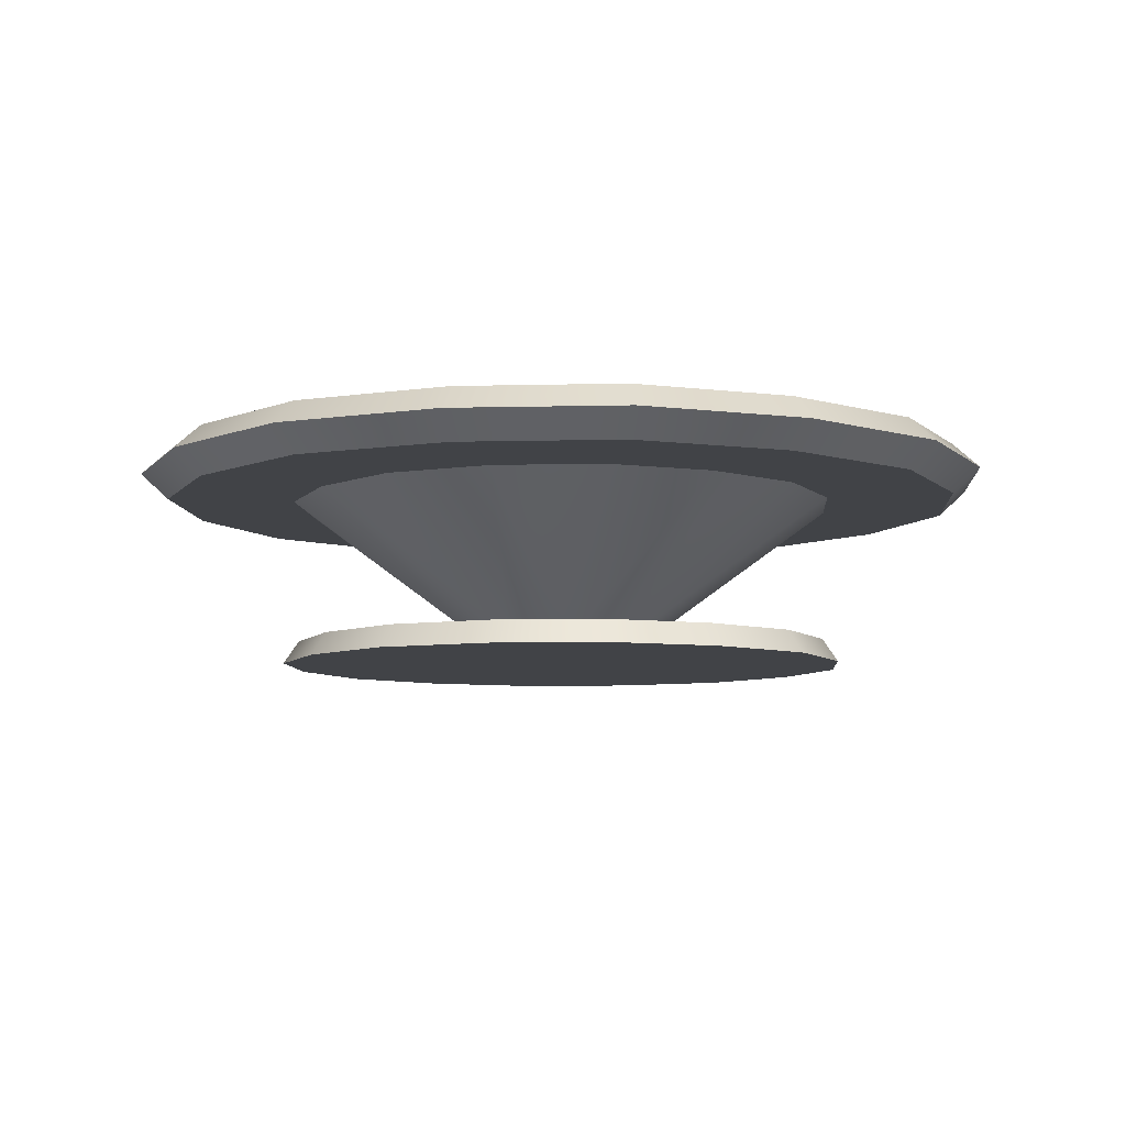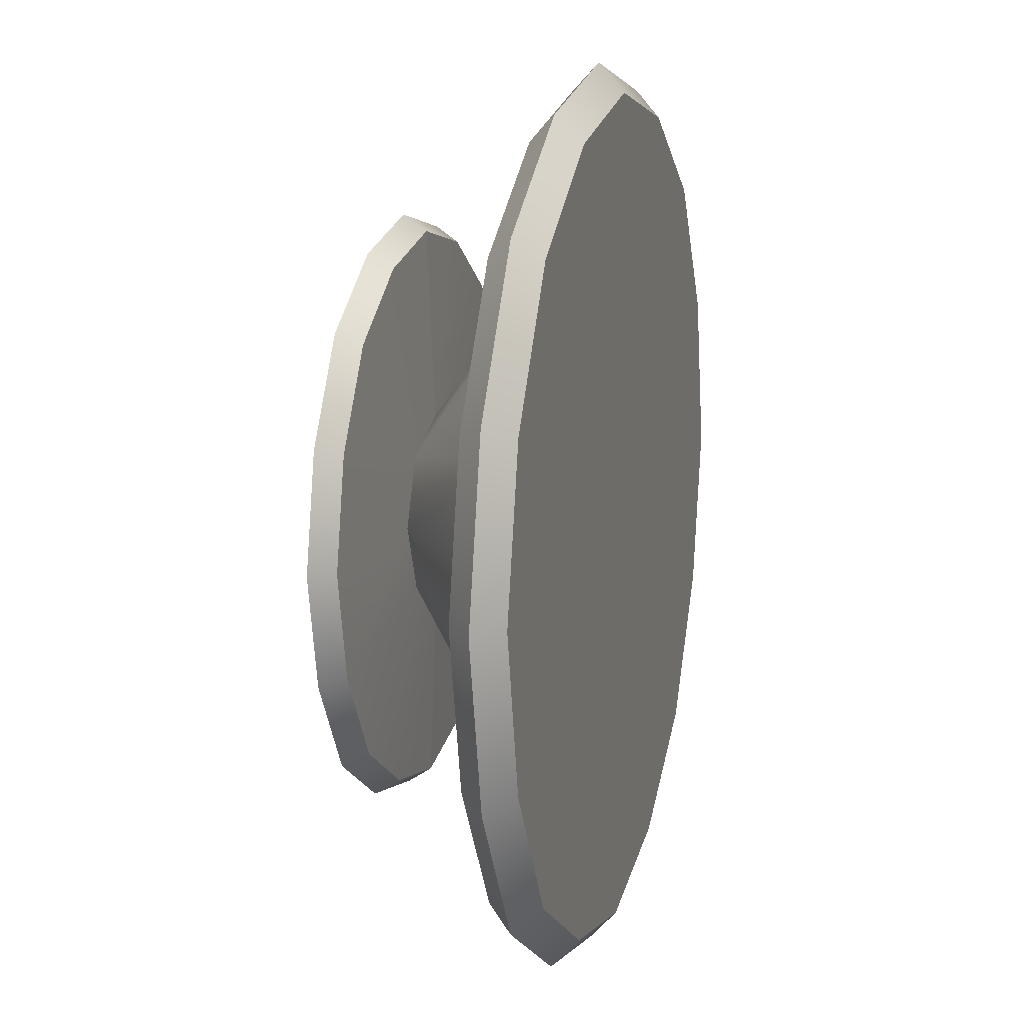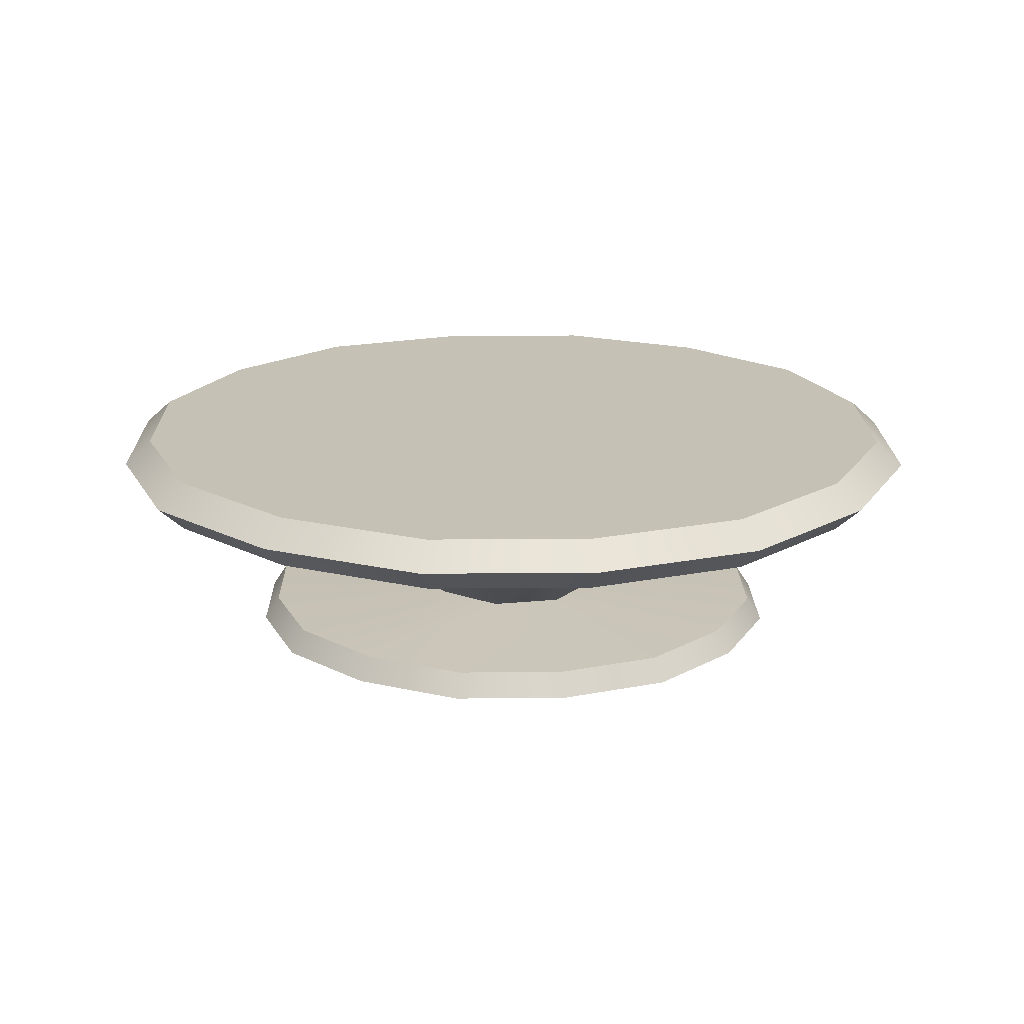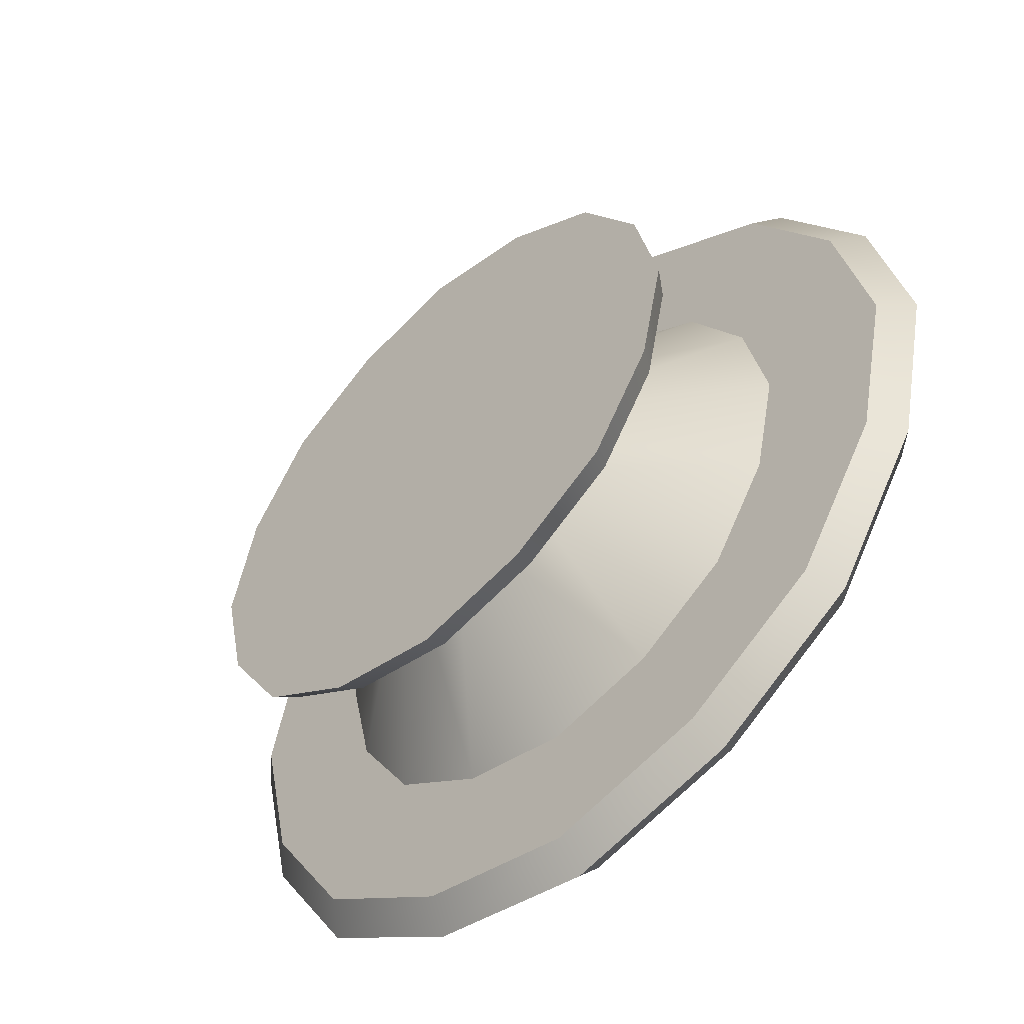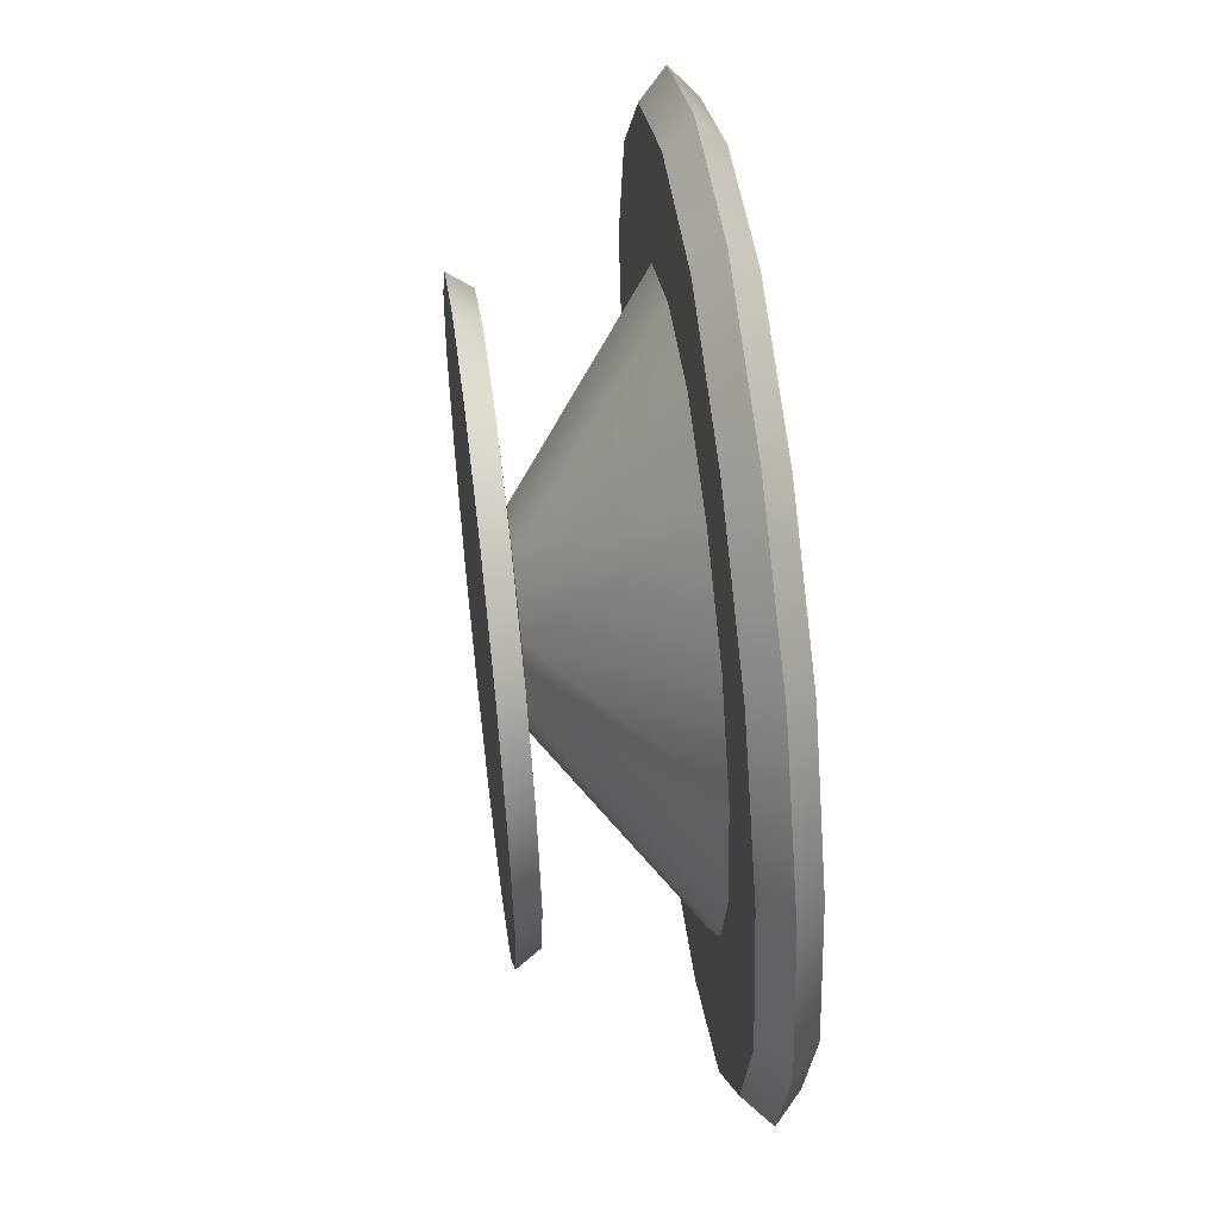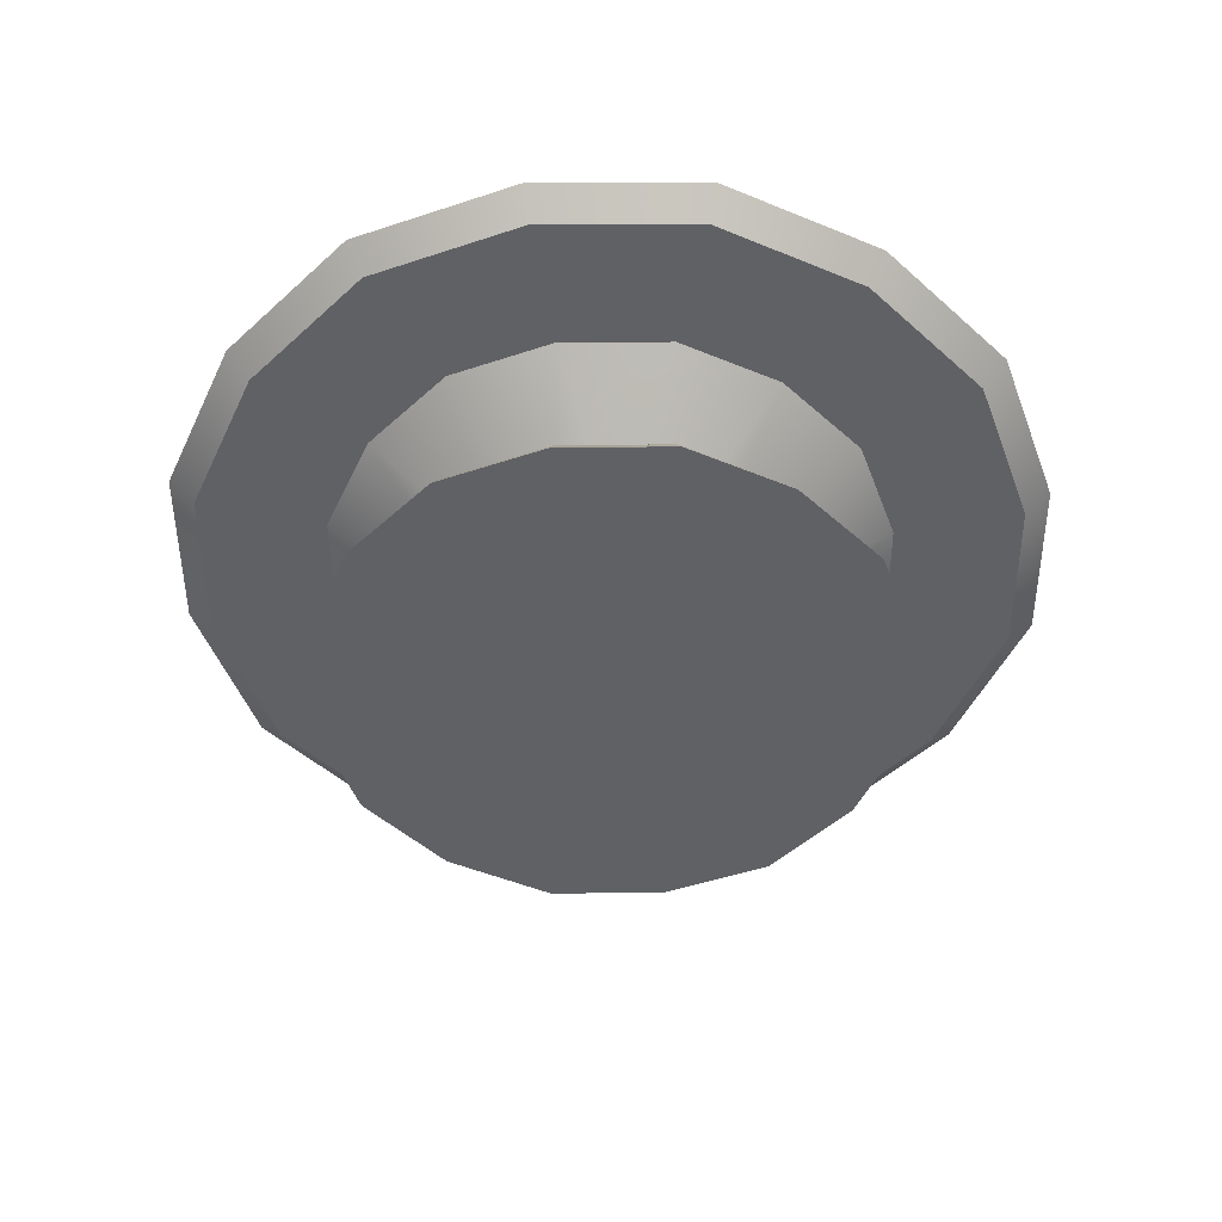
<metadata>
{"format":"obj","ext":"obj","renderer":"f3d","projection":"perspective","resolution":1024,"background":"white","views":[{"elev":-7.1,"azim":-53.3,"up":"+Y"},{"elev":13.4,"azim":105.4,"up":"+Z"},{"elev":18.8,"azim":146.5,"up":"+Y"},{"elev":-52.9,"azim":43.6,"up":"+Z"},{"elev":55.6,"azim":83.0,"up":"+Z"},{"elev":-48.8,"azim":-57.2,"up":"+Y"}]}
</metadata>
<code>
g r011v001_m
v 6.293e-08 0.5626 0.9388
v 6.293e-08 0.5626 1.369
v 0.5194 0.5626 1.254
v 0.3562 0.5626 0.8599
v 0.968 0.5626 0.968
v 0.6638 0.5626 0.6638
v 1.254 0.5626 0.5194
v 0.8599 0.5626 0.3562
v 1.369 0.5626 2.647e-08
v 0.9388 0.5626 2.647e-08
v 6.293e-08 0.73 1.369
v 0 0.73 8.941e-08
v 0.5194 0.73 1.254
v 0.968 0.73 0.968
v 1.254 0.73 0.5194
v 1.369 0.73 2.647e-08
v 1.338 0.6473 0.5544
v 1.369 0.73 2.647e-08
v 1.461 0.6473 2.409e-08
v 1.254 0.73 0.5194
v 1.033 0.6473 1.033
v 0.968 0.73 0.968
v 0.5544 0.6473 1.338
v 0.5194 0.73 1.254
v 6.532e-08 0.6473 1.461
v 6.293e-08 0.73 1.369
v 1.254 0.5626 0.5194
v 1.461 0.6473 2.409e-08
v 1.369 0.5626 2.647e-08
v 1.338 0.6473 0.5544
v 0.968 0.5626 0.968
v 1.033 0.6473 1.033
v 0.5194 0.5626 1.254
v 0.5544 0.6473 1.338
v 6.293e-08 0.5626 1.369
v 6.532e-08 0.6473 1.461
v 0.3473 0.07943 0.8386
v 6.498e-08 0.002729 0.9668
v 6.386e-08 0.07943 0.9155
v 0.3668 0.002729 0.8855
v 0.6473 0.07943 0.6473
v 0.6836 0.002729 0.6836
v 0.8386 0.07943 0.3473
v 0.8855 0.002729 0.3668
v 0.9155 0.07943 2.554e-08
v 0.9668 0.002729 2.443e-08
v 0.8386 0.07943 -0.3473
v 0.8855 0.002729 -0.3668
v 0.6473 0.07943 -0.6473
v 0.6836 0.002729 -0.6836
v 0.3473 0.07943 -0.8386
v 0.3668 0.002729 -0.8855
v -6.386e-08 0.07943 -0.9155
v -6.498e-08 0.002729 -0.9668
v 6.386e-08 0.07943 0.9155
v 5.069e-08 0.1046 0.3093
v 0.3473 0.07943 0.8386
v 0.2187 0.1046 0.2187
v 0.6473 0.07943 0.6473
v 0.8386 0.07943 0.3473
v 0.3093 0.1046 3.872e-08
v 0.9155 0.07943 2.554e-08
v 0.8386 0.07943 -0.3473
v 0.2187 0.1046 -0.2187
v 0.6473 0.07943 -0.6473
v 0.3473 0.07943 -0.8386
v -5.069e-08 0.1046 -0.3093
v -6.386e-08 0.07943 -0.9155
v 0.9388 0.5626 2.647e-08
v 1.369 0.5626 2.647e-08
v 1.254 0.5626 -0.5194
v 0.8599 0.5626 -0.3562
v 0.968 0.5626 -0.968
v 0.6638 0.5626 -0.6638
v 0.5194 0.5626 -1.254
v 0.3562 0.5626 -0.8599
v -6.293e-08 0.5626 -1.369
v -6.293e-08 0.5626 -0.9388
v 1.369 0.73 2.647e-08
v 0 0.73 8.941e-08
v 1.254 0.73 -0.5194
v 0.968 0.73 -0.968
v 0.5194 0.73 -1.254
v -6.293e-08 0.73 -1.369
v 0.5544 0.6473 -1.338
v -6.293e-08 0.73 -1.369
v -6.532e-08 0.6473 -1.461
v 0.5194 0.73 -1.254
v 1.033 0.6473 -1.033
v 0.968 0.73 -0.968
v 1.338 0.6473 -0.5544
v 1.254 0.73 -0.5194
v 1.461 0.6473 2.409e-08
v 1.369 0.73 2.647e-08
v 0.5194 0.5626 -1.254
v -6.532e-08 0.6473 -1.461
v -6.293e-08 0.5626 -1.369
v 0.5544 0.6473 -1.338
v 0.968 0.5626 -0.968
v 1.033 0.6473 -1.033
v 1.254 0.5626 -0.5194
v 1.338 0.6473 -0.5544
v 1.369 0.5626 2.647e-08
v 1.461 0.6473 2.409e-08
v -6.293e-08 0.5626 -0.9388
v -6.293e-08 0.5626 -1.369
v -0.5194 0.5626 -1.254
v -0.3562 0.5626 -0.8599
v -0.968 0.5626 -0.968
v -0.6638 0.5626 -0.6638
v -1.254 0.5626 -0.5194
v -0.8599 0.5626 -0.3562
v -1.369 0.5626 1.523e-07
v -0.9388 0.5626 1.523e-07
v -6.293e-08 0.73 -1.369
v 0 0.73 8.941e-08
v -0.5194 0.73 -1.254
v -0.968 0.73 -0.968
v -1.254 0.73 -0.5194
v -1.369 0.73 1.523e-07
v -1.338 0.6473 -0.5544
v -1.369 0.73 1.523e-07
v -1.461 0.6473 1.547e-07
v -1.254 0.73 -0.5194
v -1.033 0.6473 -1.033
v -0.968 0.73 -0.968
v -0.5544 0.6473 -1.338
v -0.5194 0.73 -1.254
v -6.532e-08 0.6473 -1.461
v -6.293e-08 0.73 -1.369
v -1.254 0.5626 -0.5194
v -1.461 0.6473 1.547e-07
v -1.369 0.5626 1.523e-07
v -1.338 0.6473 -0.5544
v -0.968 0.5626 -0.968
v -1.033 0.6473 -1.033
v -0.5194 0.5626 -1.254
v -0.5544 0.6473 -1.338
v -6.293e-08 0.5626 -1.369
v -6.532e-08 0.6473 -1.461
v -0.3473 0.07943 -0.8386
v -6.498e-08 0.002729 -0.9668
v -6.386e-08 0.07943 -0.9155
v -0.3668 0.002729 -0.8855
v -0.6473 0.07943 -0.6473
v -0.6836 0.002729 -0.6836
v -0.8386 0.07943 -0.3473
v -0.8855 0.002729 -0.3668
v -0.9155 0.07943 1.533e-07
v -0.9668 0.002729 1.544e-07
v -0.8386 0.07943 0.3473
v -0.8855 0.002729 0.3668
v -0.6473 0.07943 0.6473
v -0.6836 0.002729 0.6836
v -0.3473 0.07943 0.8386
v -0.3668 0.002729 0.8855
v 6.386e-08 0.07943 0.9155
v 6.498e-08 0.002729 0.9668
v -6.386e-08 0.07943 -0.9155
v -5.069e-08 0.1046 -0.3093
v -0.3473 0.07943 -0.8386
v -0.2187 0.1046 -0.2187
v -0.6473 0.07943 -0.6473
v -0.8386 0.07943 -0.3473
v -0.3093 0.1046 1.401e-07
v -0.9155 0.07943 1.533e-07
v -0.8386 0.07943 0.3473
v -0.2187 0.1046 0.2187
v -0.6473 0.07943 0.6473
v -0.3473 0.07943 0.8386
v 5.069e-08 0.1046 0.3093
v 6.386e-08 0.07943 0.9155
v -0.9388 0.5626 1.523e-07
v -1.369 0.5626 1.523e-07
v -1.254 0.5626 0.5194
v -0.8599 0.5626 0.3562
v -0.968 0.5626 0.968
v -0.6638 0.5626 0.6638
v -0.5194 0.5626 1.254
v -0.3562 0.5626 0.8599
v 6.293e-08 0.5626 1.369
v 6.293e-08 0.5626 0.9388
v -1.369 0.73 1.523e-07
v 0 0.73 8.941e-08
v -1.254 0.73 0.5194
v -0.968 0.73 0.968
v -0.5194 0.73 1.254
v 6.293e-08 0.73 1.369
v -0.5544 0.6473 1.338
v 6.293e-08 0.73 1.369
v 6.532e-08 0.6473 1.461
v -0.5194 0.73 1.254
v -1.033 0.6473 1.033
v -0.968 0.73 0.968
v -1.338 0.6473 0.5544
v -1.254 0.73 0.5194
v -1.461 0.6473 1.547e-07
v -1.369 0.73 1.523e-07
v -0.5194 0.5626 1.254
v 6.532e-08 0.6473 1.461
v 6.293e-08 0.5626 1.369
v -0.5544 0.6473 1.338
v -0.968 0.5626 0.968
v -1.033 0.6473 1.033
v -1.254 0.5626 0.5194
v -1.338 0.6473 0.5544
v -1.369 0.5626 1.523e-07
v -1.461 0.6473 1.547e-07
v -0.3668 0.002729 0.8855
v 6.498e-08 0.002729 0.9668
v 0.3668 0.002729 0.8855
v -0.6836 0.002729 0.6836
v 0.6836 0.002729 0.6836
v -0.8855 0.002729 0.3668
v 0.8855 0.002729 0.3668
v -0.9668 0.002729 1.544e-07
v 0.9668 0.002729 2.443e-08
v -0.8855 0.002729 -0.3668
v 0.8855 0.002729 -0.3668
v -0.6836 0.002729 -0.6836
v 0.6836 0.002729 -0.6836
v -0.3668 0.002729 -0.8855
v 0.3668 0.002729 -0.8855
v -6.498e-08 0.002729 -0.9668
v 6.293e-08 0.5626 0.9388
v 0.3562 0.5626 0.8599
v 5.069e-08 0.1046 0.3093
v 0.2187 0.1046 0.2187
v 0.6638 0.5626 0.6638
v 0.8599 0.5626 0.3562
v 0.3093 0.1046 3.872e-08
v 0.9388 0.5626 2.647e-08
v 0.8599 0.5626 -0.3562
v 0.2187 0.1046 -0.2187
v 0.6638 0.5626 -0.6638
v 0.3562 0.5626 -0.8599
v -5.069e-08 0.1046 -0.3093
v -6.293e-08 0.5626 -0.9388
v -6.293e-08 0.5626 -0.9388
v -0.3562 0.5626 -0.8599
v -5.069e-08 0.1046 -0.3093
v -0.2187 0.1046 -0.2187
v -0.6638 0.5626 -0.6638
v -0.8599 0.5626 -0.3562
v -0.3093 0.1046 1.401e-07
v -0.9388 0.5626 1.523e-07
v -0.8599 0.5626 0.3562
v -0.2187 0.1046 0.2187
v -0.6638 0.5626 0.6638
v -0.3562 0.5626 0.8599
v 5.069e-08 0.1046 0.3093
v 6.293e-08 0.5626 0.9388
g r011v001_m_0
f 3 2 1
f 4 3 1
f 5 3 4
f 6 5 4
f 7 5 6
f 8 7 6
f 9 7 8
f 10 9 8
f 13 12 11
f 14 12 13
f 15 12 14
f 16 12 15
f 19 18 17
f 18 20 17
f 17 20 21
f 20 22 21
f 21 22 23
f 22 24 23
f 23 24 25
f 24 26 25
f 29 28 27
f 28 30 27
f 27 30 31
f 30 32 31
f 31 32 33
f 32 34 33
f 33 34 35
f 34 36 35
f 39 38 37
f 38 40 37
f 37 40 41
f 40 42 41
f 41 42 43
f 42 44 43
f 43 44 45
f 44 46 45
f 45 46 47
f 46 48 47
f 47 48 49
f 48 50 49
f 49 50 51
f 50 52 51
f 51 52 53
f 52 54 53
f 57 56 55
f 58 56 57
f 58 57 59
f 60 58 59
f 61 58 60
f 61 60 62
f 63 61 62
f 64 61 63
f 64 63 65
f 66 64 65
f 67 64 66
f 67 66 68
f 71 70 69
f 72 71 69
f 73 71 72
f 74 73 72
f 75 73 74
f 76 75 74
f 77 75 76
f 78 77 76
f 81 80 79
f 82 80 81
f 83 80 82
f 84 80 83
f 87 86 85
f 86 88 85
f 85 88 89
f 88 90 89
f 89 90 91
f 90 92 91
f 91 92 93
f 92 94 93
f 97 96 95
f 96 98 95
f 95 98 99
f 98 100 99
f 99 100 101
f 100 102 101
f 101 102 103
f 102 104 103
f 107 106 105
f 108 107 105
f 109 107 108
f 110 109 108
f 111 109 110
f 112 111 110
f 113 111 112
f 114 113 112
f 117 116 115
f 118 116 117
f 119 116 118
f 120 116 119
f 123 122 121
f 122 124 121
f 121 124 125
f 124 126 125
f 125 126 127
f 126 128 127
f 127 128 129
f 128 130 129
f 133 132 131
f 132 134 131
f 131 134 135
f 134 136 135
f 135 136 137
f 136 138 137
f 137 138 139
f 138 140 139
f 143 142 141
f 142 144 141
f 141 144 145
f 144 146 145
f 145 146 147
f 146 148 147
f 147 148 149
f 148 150 149
f 149 150 151
f 150 152 151
f 151 152 153
f 152 154 153
f 153 154 155
f 154 156 155
f 155 156 157
f 156 158 157
f 161 160 159
f 162 160 161
f 162 161 163
f 164 162 163
f 165 162 164
f 165 164 166
f 167 165 166
f 168 165 167
f 168 167 169
f 170 168 169
f 171 168 170
f 171 170 172
f 175 174 173
f 176 175 173
f 177 175 176
f 178 177 176
f 179 177 178
f 180 179 178
f 181 179 180
f 182 181 180
f 185 184 183
f 186 184 185
f 187 184 186
f 188 184 187
f 191 190 189
f 190 192 189
f 189 192 193
f 192 194 193
f 193 194 195
f 194 196 195
f 195 196 197
f 196 198 197
f 201 200 199
f 200 202 199
f 199 202 203
f 202 204 203
f 203 204 205
f 204 206 205
f 205 206 207
f 206 208 207
f 211 210 209
f 209 212 211
f 212 213 211
f 212 214 213
f 214 215 213
f 214 216 215
f 216 217 215
f 217 216 218
f 219 217 218
f 218 220 219
f 220 221 219
f 220 222 221
f 222 223 221
f 222 224 223
f 227 226 225
f 228 226 227
f 226 228 229
f 228 230 229
f 231 230 228
f 230 231 232
f 231 233 232
f 234 233 231
f 233 234 235
f 234 236 235
f 237 236 234
f 236 237 238
f 241 240 239
f 242 240 241
f 240 242 243
f 242 244 243
f 245 244 242
f 244 245 246
f 245 247 246
f 248 247 245
f 247 248 249
f 248 250 249
f 251 250 248
f 250 251 252

</code>
